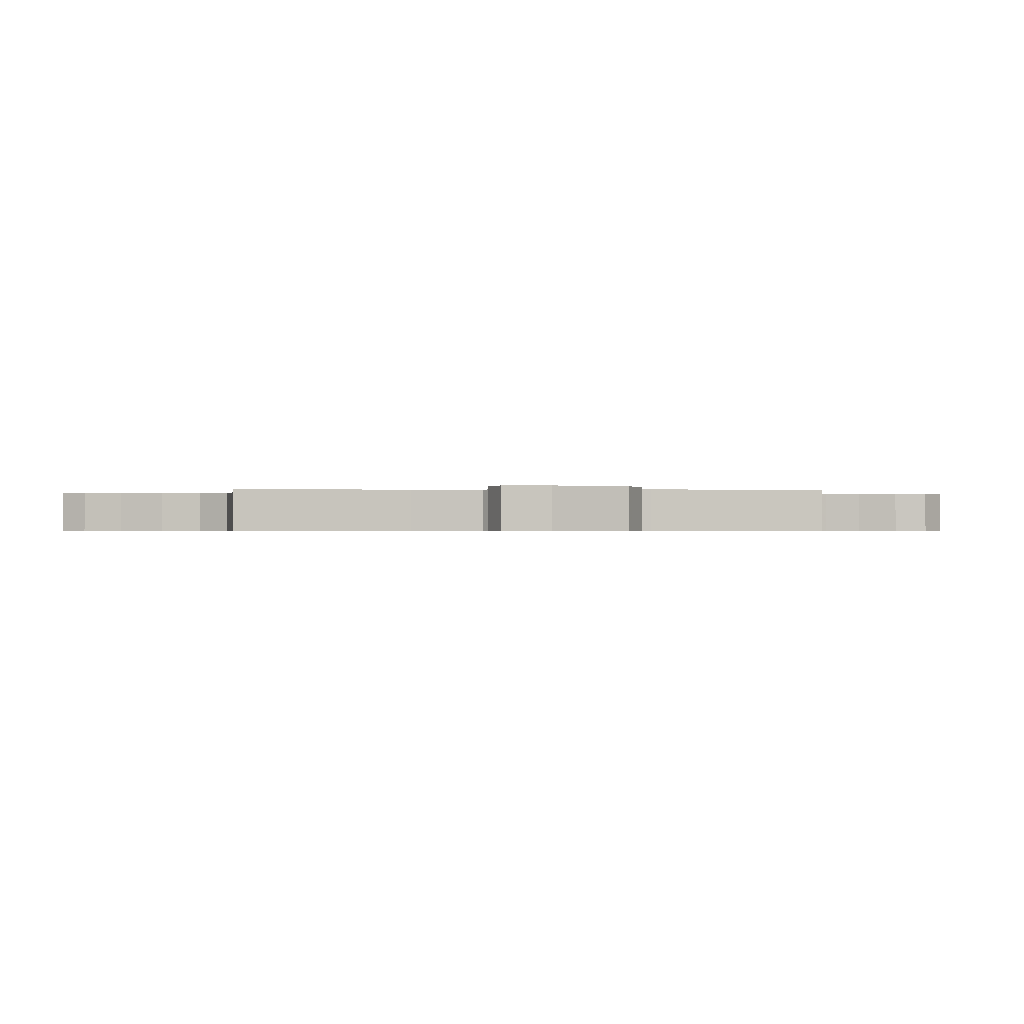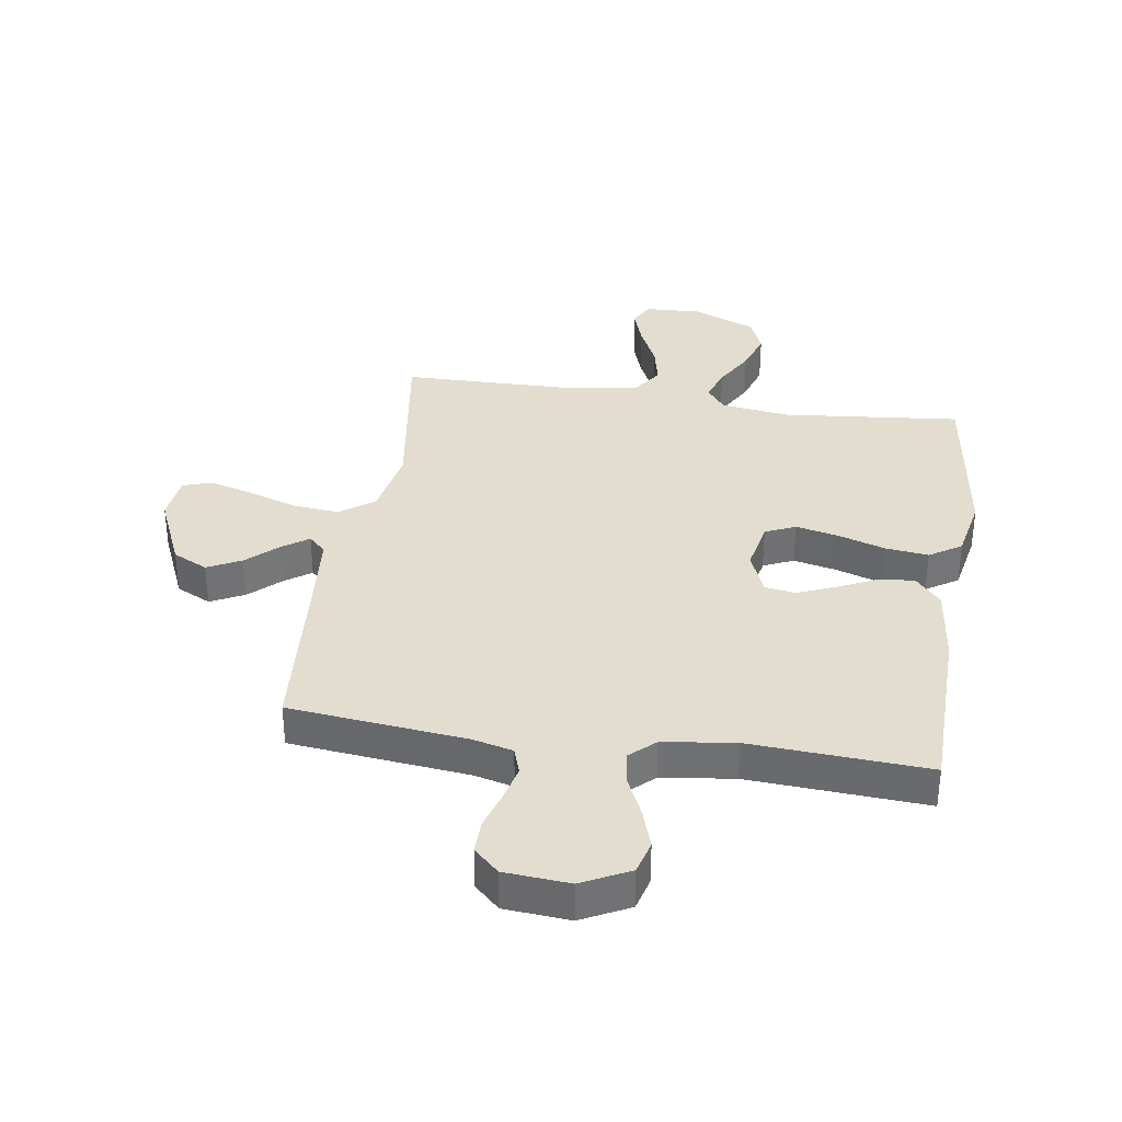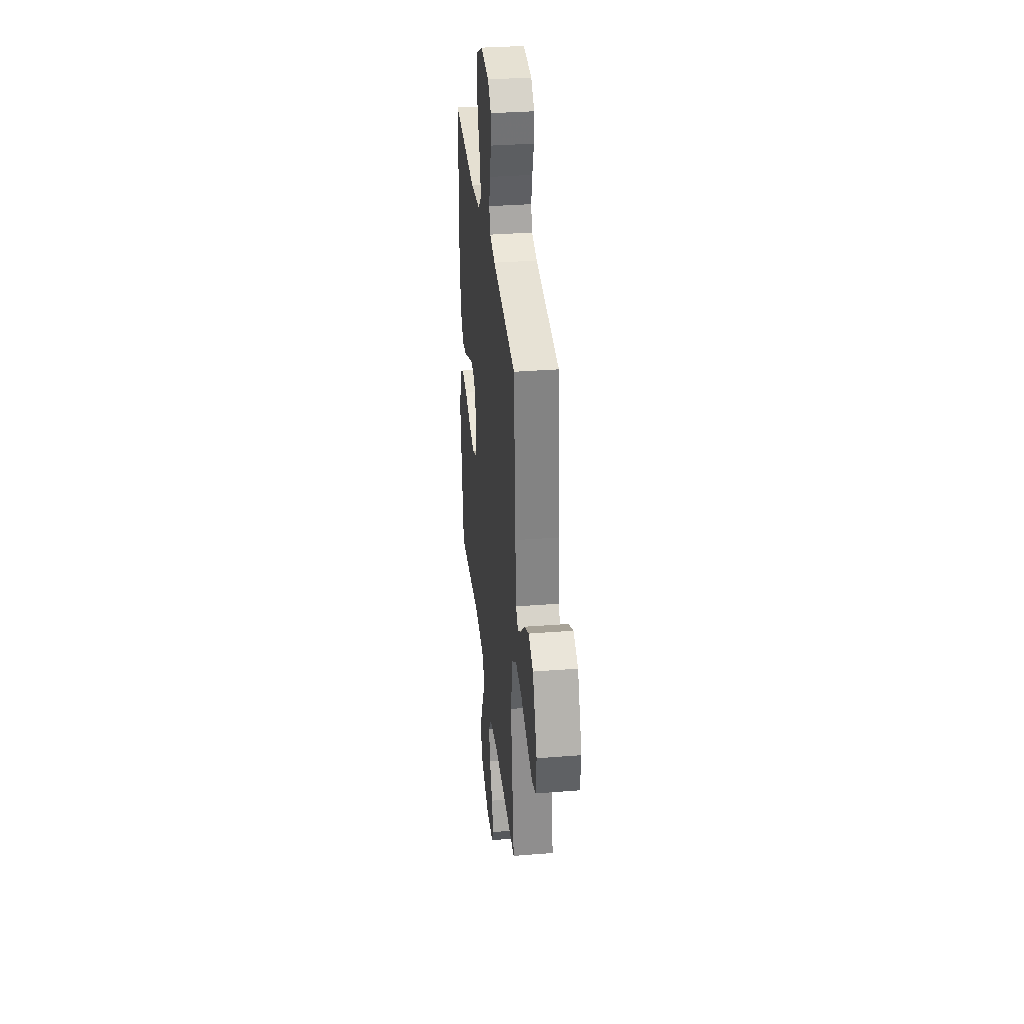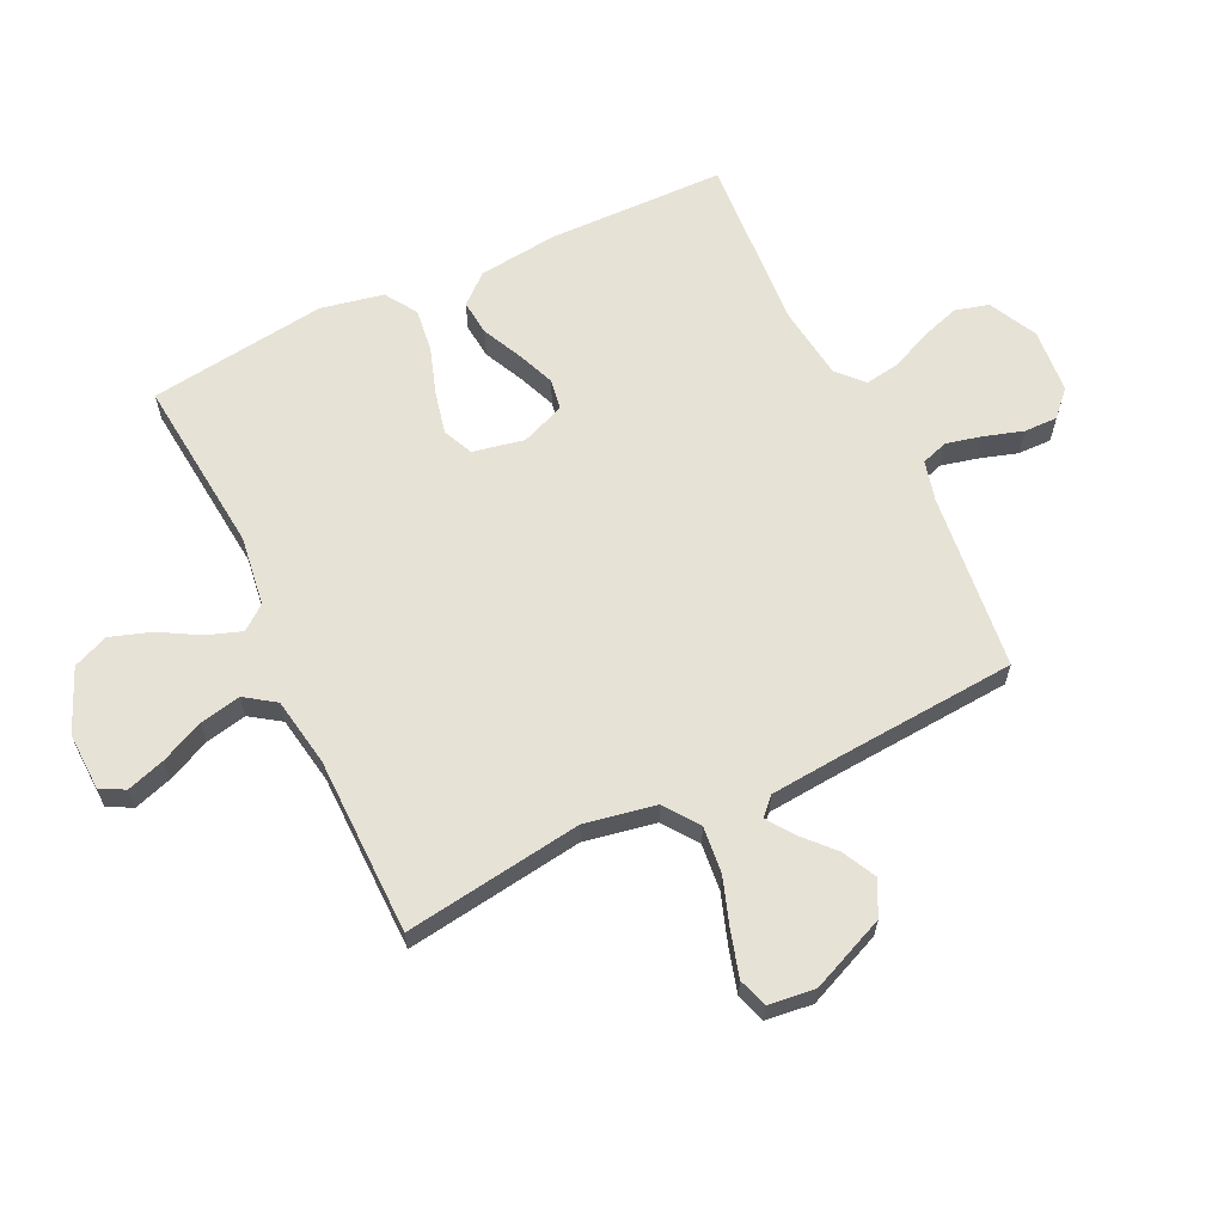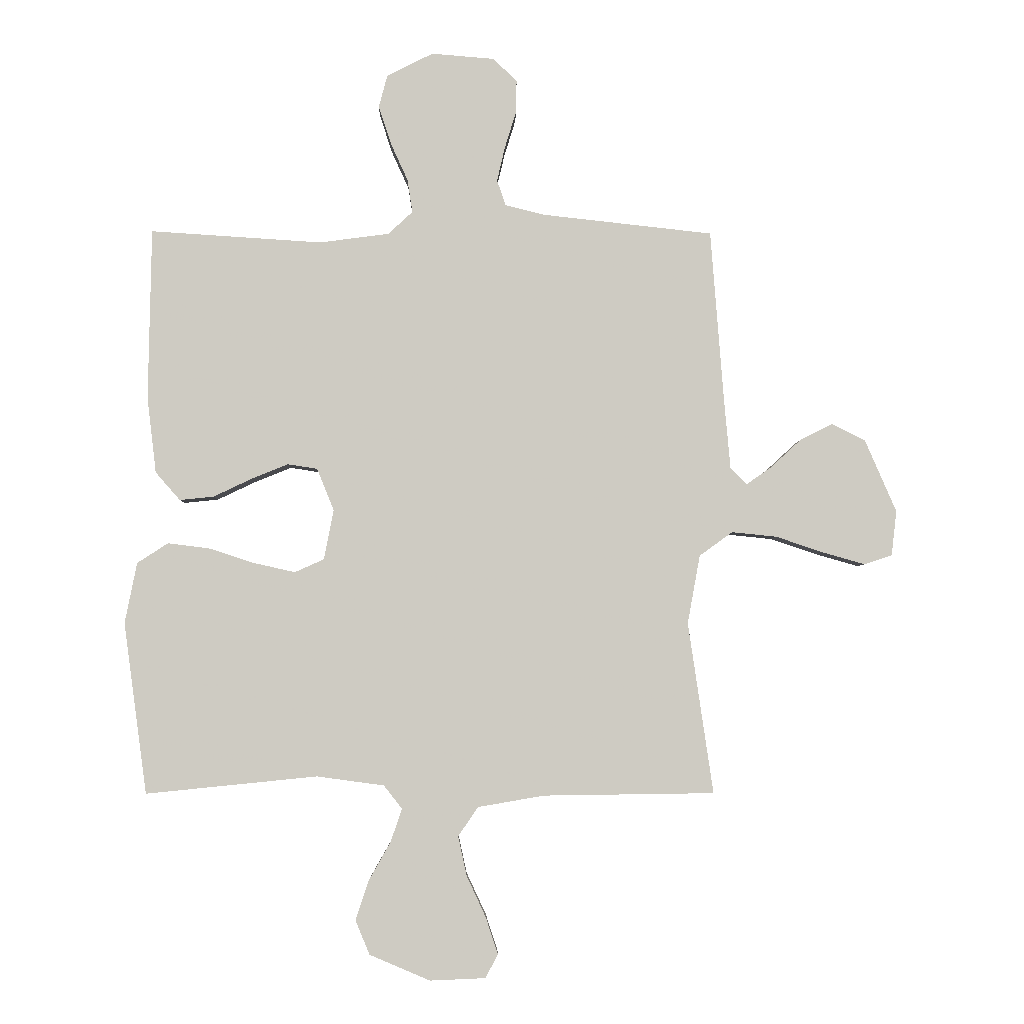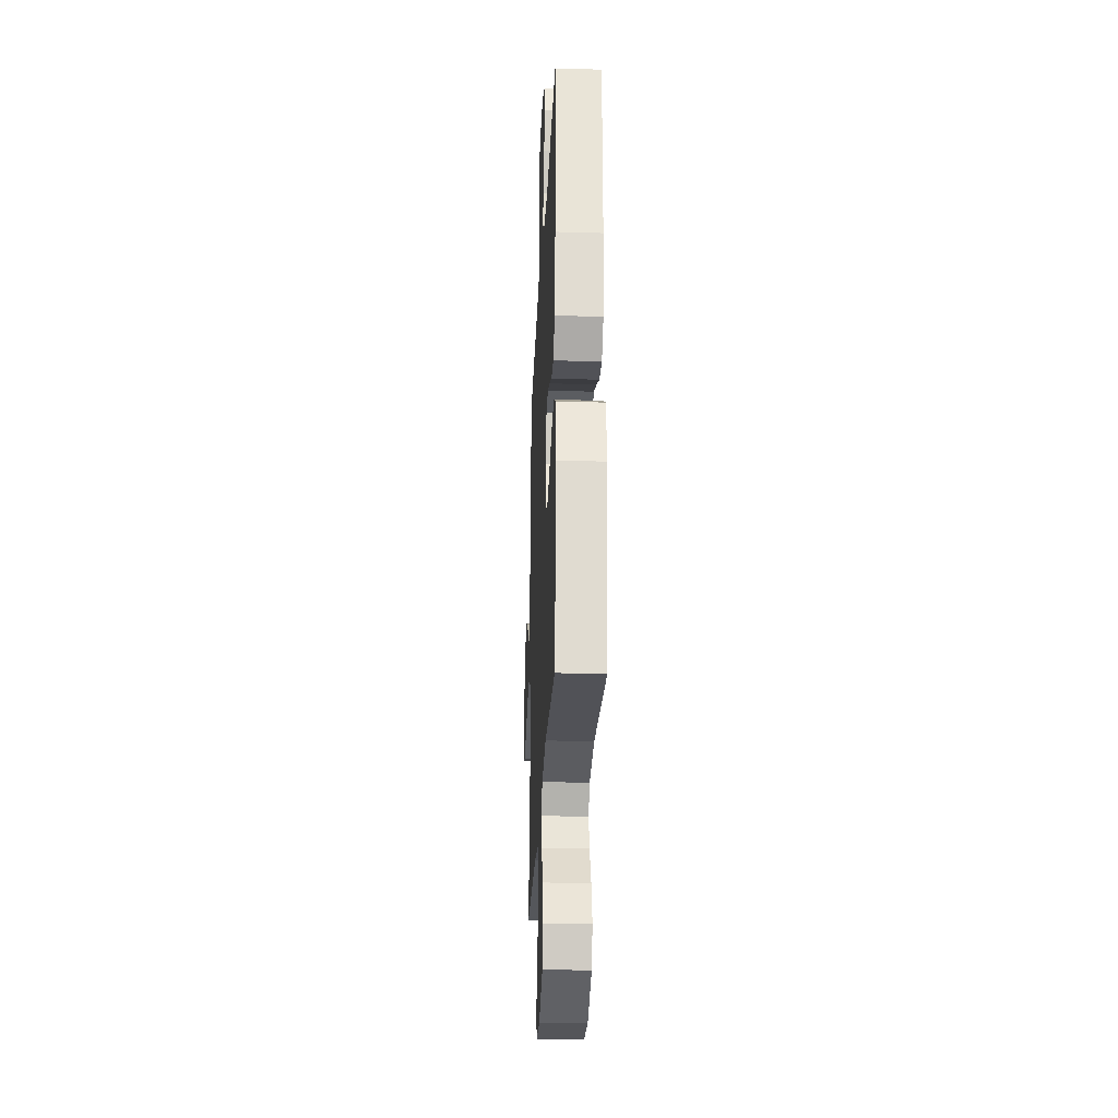
<metadata>
{"format":"obj","ext":"obj","renderer":"f3d","projection":"perspective","resolution":1024,"background":"white","views":[{"elev":-0.5,"azim":-95.2,"up":"+Y"},{"elev":34.9,"azim":8.6,"up":"+Y"},{"elev":33.8,"azim":-96.1,"up":"+Z"},{"elev":63.3,"azim":-115.4,"up":"+Y"},{"elev":-4.1,"azim":178.8,"up":"+Z"},{"elev":-27.1,"azim":87.4,"up":"+Z"}]}
</metadata>
<code>
v -0.5 0.07 -0.5
v -0.456 0.07 -0.2
v -0.478 0.07 -0.08
v -0.536 0.07 -0.038
v -0.615 0.07 -0.046
v -0.698 0.07 -0.074
v -0.772 0.07 -0.095
v -0.821 0.07 -0.079
v -0.83 0.07 0
v -0.775 0.07 0.127
v -0.716 0.07 0.156
v -0.659 0.07 0.127
v -0.606 0.07 0.078
v -0.563 0.07 0.048
v -0.534 0.07 0.076
v -0.523 0.07 0.2
v -0.5 0.07 0.5
v -0.2 0.07 0.533
v -0.132 0.07 0.55
v -0.117 0.07 0.595
v -0.131 0.07 0.655
v -0.151 0.07 0.72
v -0.152 0.07 0.777
v -0.11 0.07 0.817
v 0 0.07 0.826
v 0.081 0.07 0.785
v 0.096 0.07 0.728
v 0.074 0.07 0.661
v 0.044 0.07 0.595
v 0.035 0.07 0.537
v 0.078 0.07 0.497
v 0.2 0.07 0.481
v 0.5 0.07 0.5
v 0.505 0.07 0.2
v 0.489 0.07 0.067
v 0.446 0.07 0.018
v 0.386 0.07 0.024
v 0.319 0.07 0.056
v 0.255 0.07 0.082
v 0.203 0.07 0.074
v 0.173 0.07 0
v 0.19 0.07 -0.087
v 0.241 0.07 -0.11
v 0.313 0.07 -0.094
v 0.393 0.07 -0.068
v 0.466 0.07 -0.059
v 0.52 0.07 -0.094
v 0.541 0.07 -0.2
v 0.5 0.07 -0.5
v 0.2 0.07 -0.47
v 0.082 0.07 -0.486
v 0.05 0.07 -0.527
v 0.07 0.07 -0.585
v 0.108 0.07 -0.652
v 0.131 0.07 -0.721
v 0.106 0.07 -0.781
v 0 0.07 -0.826
v -0.097 0.07 -0.822
v -0.119 0.07 -0.781
v -0.098 0.07 -0.717
v -0.064 0.07 -0.644
v -0.049 0.07 -0.575
v -0.084 0.07 -0.524
v -0.2 0.07 -0.504
v -0.5 0 -0.5
v -0.456 0 -0.2
v -0.478 0 -0.08
v -0.536 0 -0.038
v -0.615 0 -0.046
v -0.698 0 -0.074
v -0.772 0 -0.095
v -0.821 0 -0.079
v -0.83 0 0
v -0.775 0 0.127
v -0.716 0 0.156
v -0.659 0 0.127
v -0.606 0 0.078
v -0.563 0 0.048
v -0.534 0 0.076
v -0.523 0 0.2
v -0.5 0 0.5
v -0.2 0 0.533
v -0.132 0 0.55
v -0.117 0 0.595
v -0.131 0 0.655
v -0.151 0 0.72
v -0.152 0 0.777
v -0.11 0 0.817
v 0 0 0.826
v 0.081 0 0.785
v 0.096 0 0.728
v 0.074 0 0.661
v 0.044 0 0.595
v 0.035 0 0.537
v 0.078 0 0.497
v 0.2 0 0.481
v 0.5 0 0.5
v 0.505 0 0.2
v 0.489 0 0.067
v 0.446 0 0.018
v 0.386 0 0.024
v 0.319 0 0.056
v 0.255 0 0.082
v 0.203 0 0.074
v 0.173 0 0
v 0.19 0 -0.087
v 0.241 0 -0.11
v 0.313 0 -0.094
v 0.393 0 -0.068
v 0.466 0 -0.059
v 0.52 0 -0.094
v 0.541 0 -0.2
v 0.5 0 -0.5
v 0.2 0 -0.47
v 0.082 0 -0.486
v 0.05 0 -0.527
v 0.07 0 -0.585
v 0.108 0 -0.652
v 0.131 0 -0.721
v 0.106 0 -0.781
v 0 0 -0.826
v -0.097 0 -0.822
v -0.119 0 -0.781
v -0.098 0 -0.717
v -0.064 0 -0.644
v -0.049 0 -0.575
v -0.084 0 -0.524
v -0.2 0 -0.504
f 59 60 61
f 58 59 61
f 57 58 61
f 56 57 61
f 55 56 61
f 54 55 61
f 53 54 61
f 52 53 61 62
f 51 52 62 63
f 48 49 50
f 47 48 50
f 46 47 50
f 45 46 50
f 44 45 50
f 43 44 50 51
f 51 63 64
f 43 51 64
f 42 43 64
f 36 37 38
f 35 36 38
f 34 35 38
f 33 34 38
f 32 33 38
f 31 32 38 39
f 30 31 39 40
f 27 28 29
f 26 27 29
f 25 26 29
f 24 25 29
f 23 24 29
f 22 23 29
f 21 22 29
f 20 21 29 30
f 30 40 41
f 20 30 41
f 19 20 41
f 16 17 18
f 41 42 64
f 19 41 64
f 18 19 64
f 16 18 64
f 15 16 64
f 11 12 13
f 10 11 13
f 9 10 13
f 8 9 13
f 7 8 13
f 6 7 13
f 5 6 13
f 64 1 2
f 64 2 3
f 15 64 3
f 14 15 3 4
f 4 5 13 14
f 125 124 123
f 125 123 122
f 125 122 121
f 125 121 120
f 125 120 119
f 125 119 118
f 125 118 117
f 126 125 117 116
f 127 126 116 115
f 114 113 112
f 114 112 111
f 114 111 110
f 114 110 109
f 114 109 108
f 115 114 108 107
f 128 127 115
f 128 115 107
f 128 107 106
f 102 101 100
f 102 100 99
f 102 99 98
f 102 98 97
f 102 97 96
f 103 102 96 95
f 104 103 95 94
f 93 92 91
f 93 91 90
f 93 90 89
f 93 89 88
f 93 88 87
f 93 87 86
f 93 86 85
f 94 93 85 84
f 105 104 94
f 105 94 84
f 105 84 83
f 82 81 80
f 128 106 105
f 128 105 83
f 128 83 82
f 128 82 80
f 128 80 79
f 77 76 75
f 77 75 74
f 77 74 73
f 77 73 72
f 77 72 71
f 77 71 70
f 77 70 69
f 66 65 128
f 67 66 128
f 67 128 79
f 68 67 79 78
f 78 77 69 68
f 1 65 66 2
f 2 66 67 3
f 3 67 68 4
f 4 68 69 5
f 5 69 70 6
f 6 70 71 7
f 7 71 72 8
f 8 72 73 9
f 9 73 74 10
f 10 74 75 11
f 11 75 76 12
f 12 76 77 13
f 13 77 78 14
f 14 78 79 15
f 15 79 80 16
f 16 80 81 17
f 17 81 82 18
f 18 82 83 19
f 19 83 84 20
f 20 84 85 21
f 21 85 86 22
f 22 86 87 23
f 23 87 88 24
f 24 88 89 25
f 25 89 90 26
f 26 90 91 27
f 27 91 92 28
f 28 92 93 29
f 29 93 94 30
f 30 94 95 31
f 31 95 96 32
f 32 96 97 33
f 33 97 98 34
f 34 98 99 35
f 35 99 100 36
f 36 100 101 37
f 37 101 102 38
f 38 102 103 39
f 39 103 104 40
f 40 104 105 41
f 41 105 106 42
f 42 106 107 43
f 43 107 108 44
f 44 108 109 45
f 45 109 110 46
f 46 110 111 47
f 47 111 112 48
f 48 112 113 49
f 49 113 114 50
f 50 114 115 51
f 51 115 116 52
f 52 116 117 53
f 53 117 118 54
f 54 118 119 55
f 55 119 120 56
f 56 120 121 57
f 57 121 122 58
f 58 122 123 59
f 59 123 124 60
f 60 124 125 61
f 61 125 126 62
f 62 126 127 63
f 63 127 128 64
f 64 128 65 1

</code>
